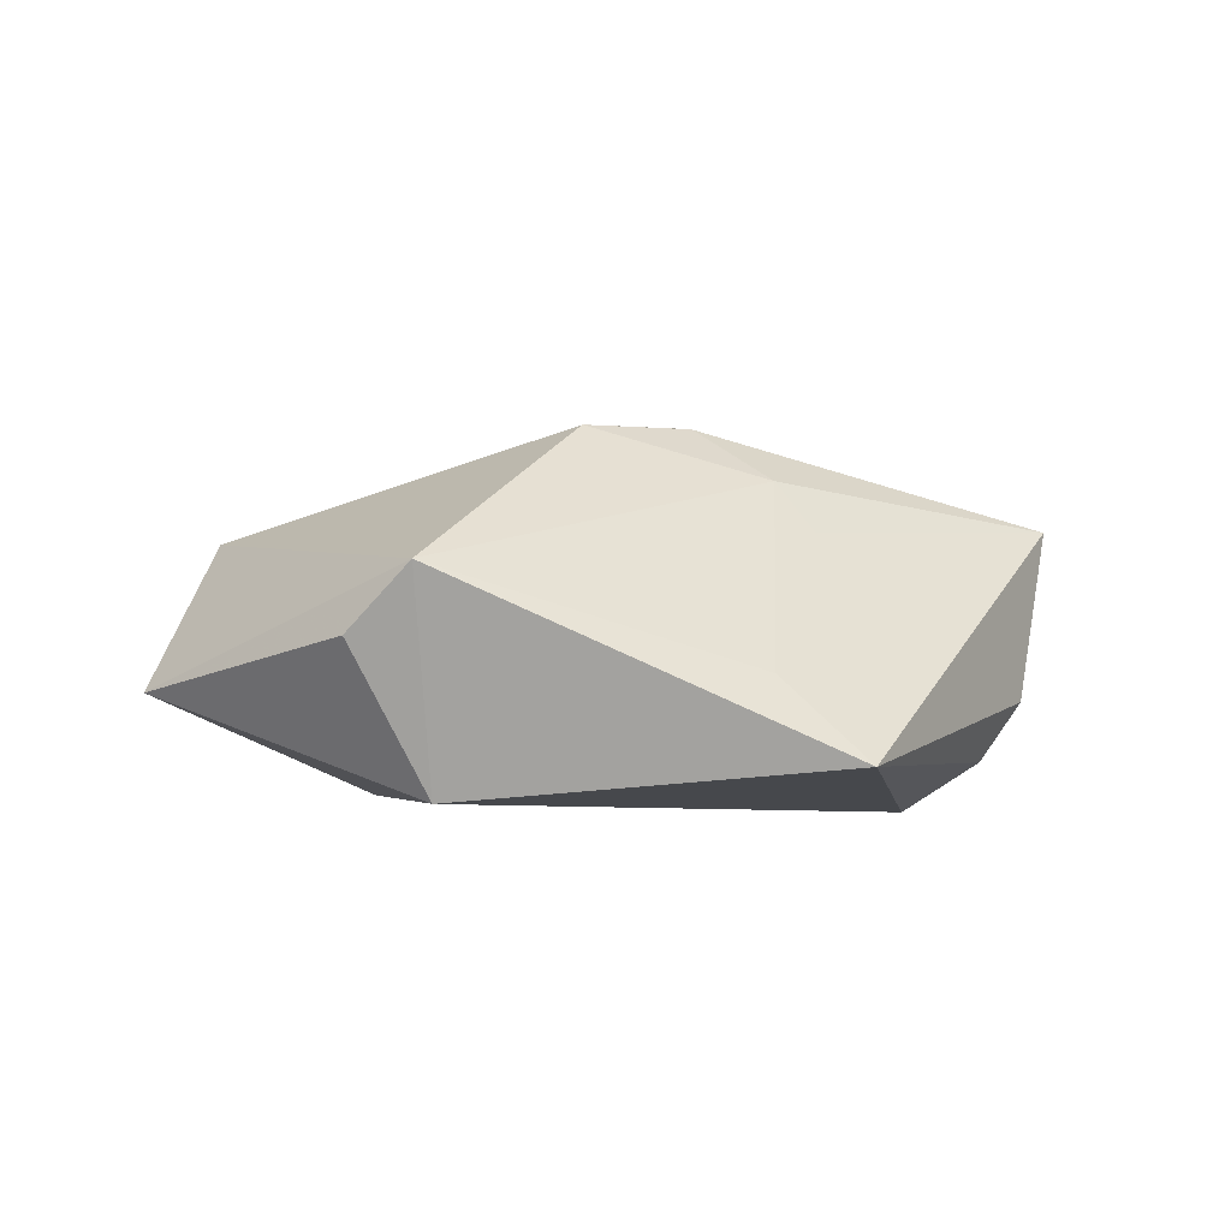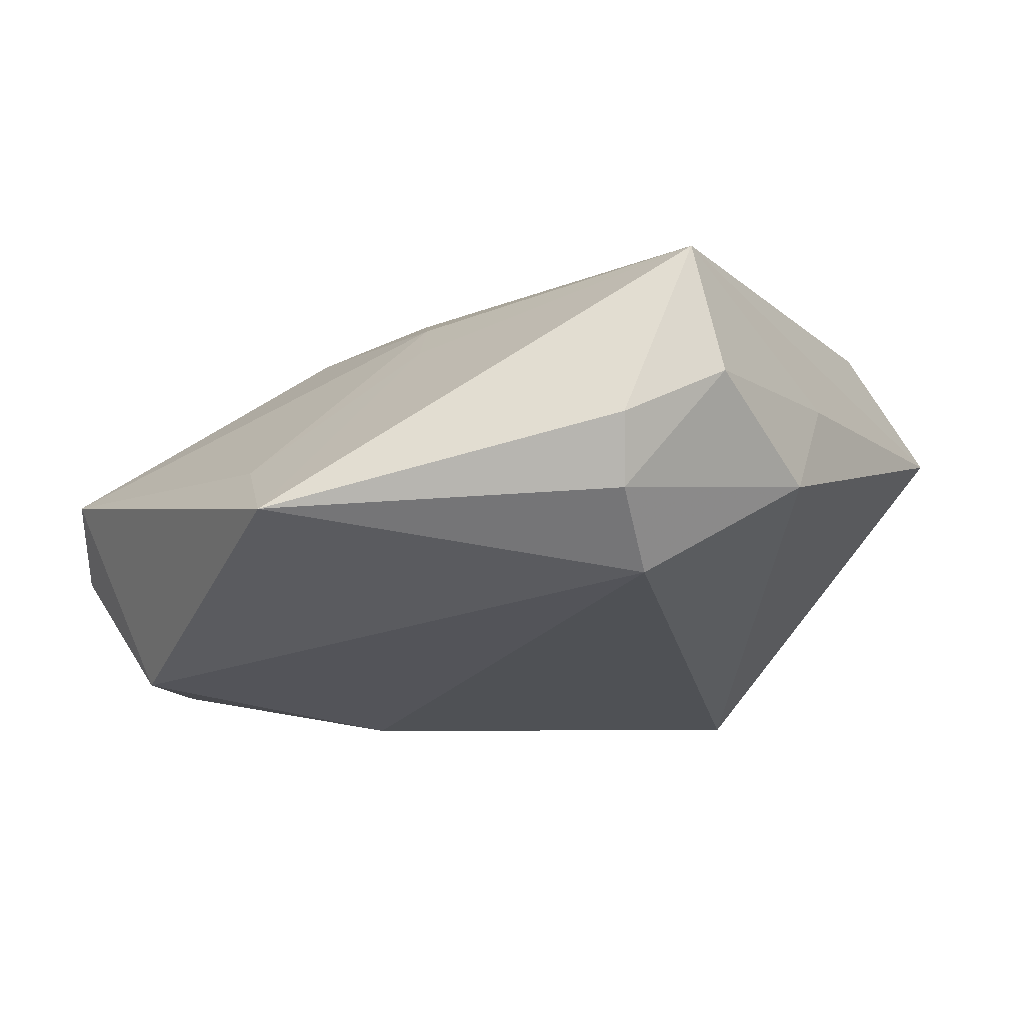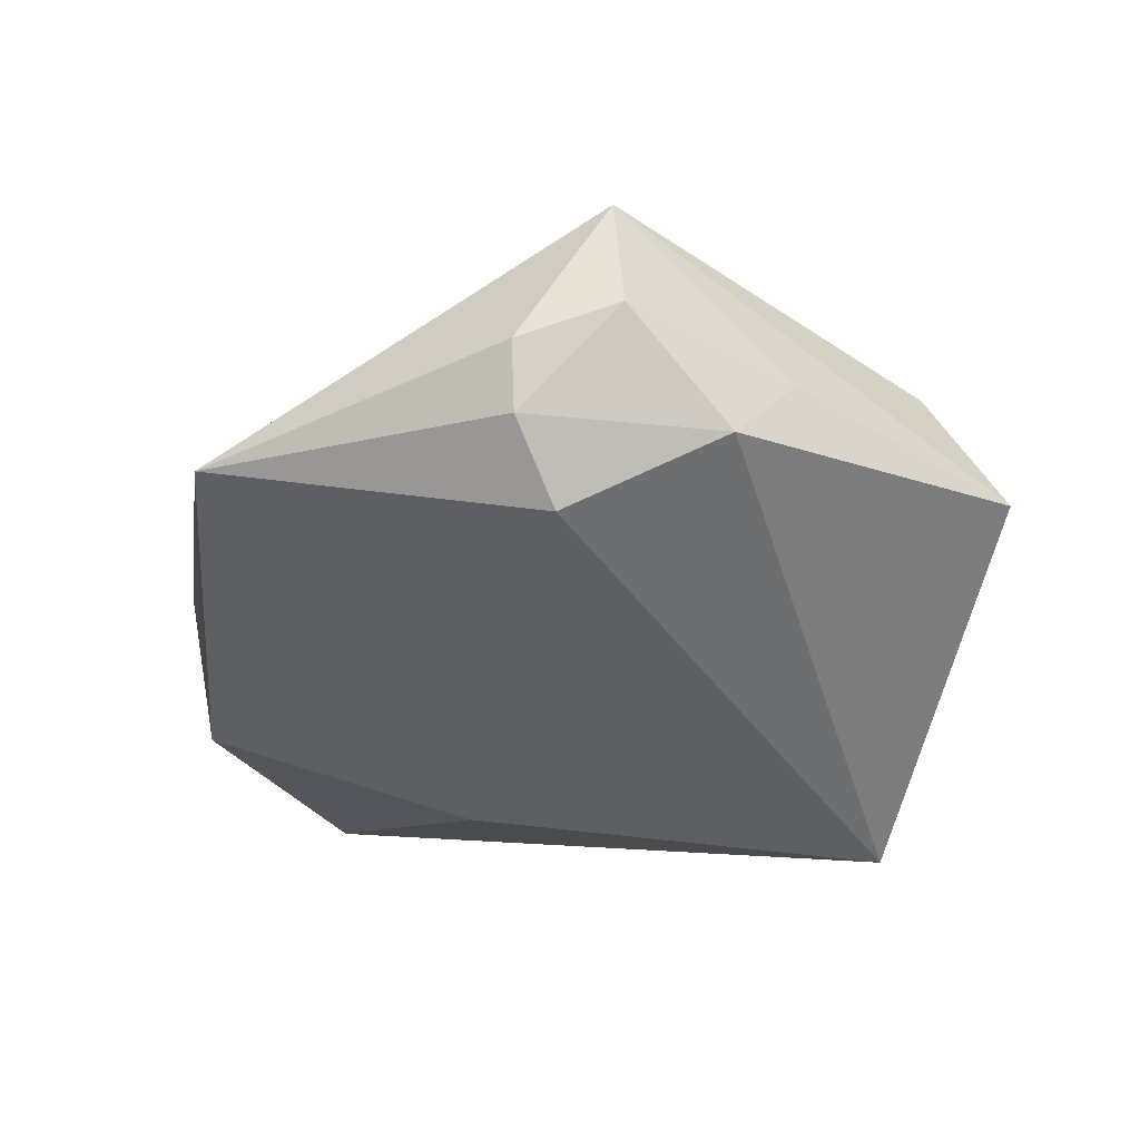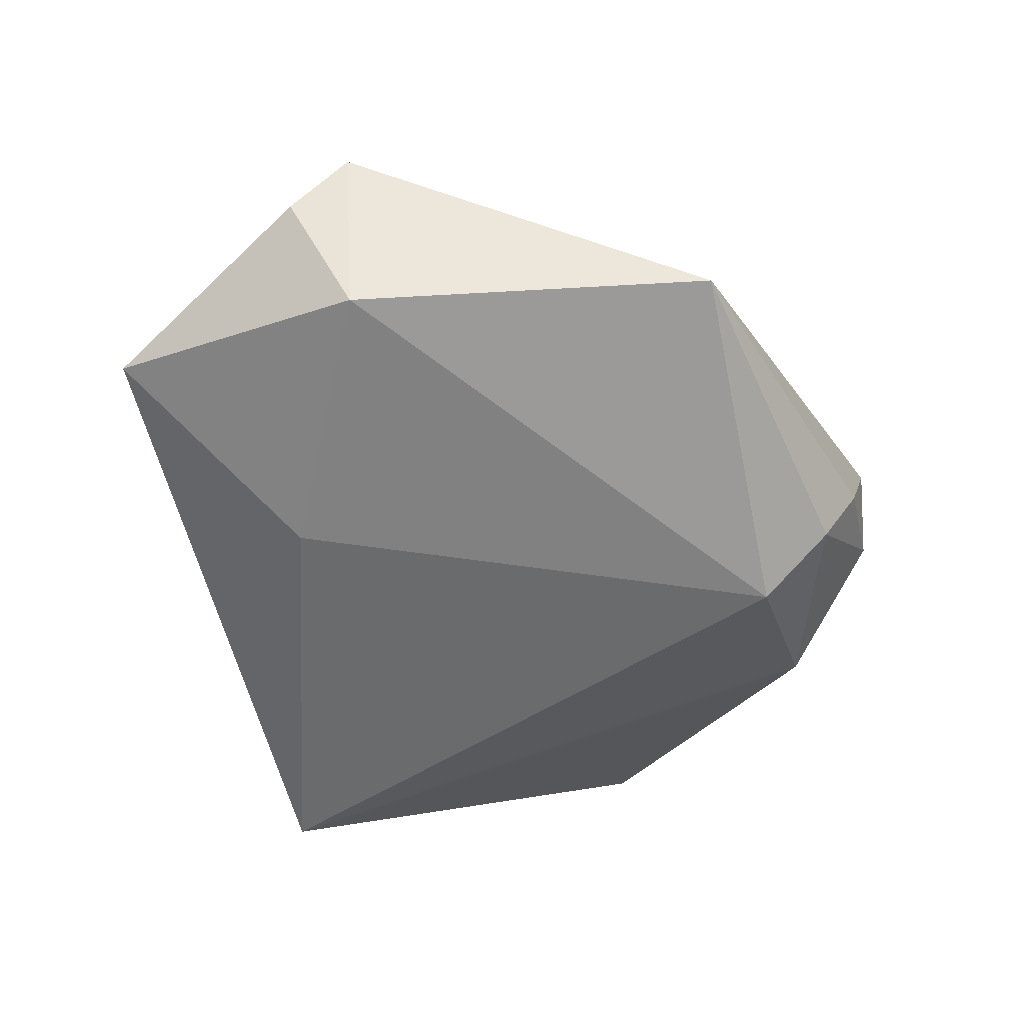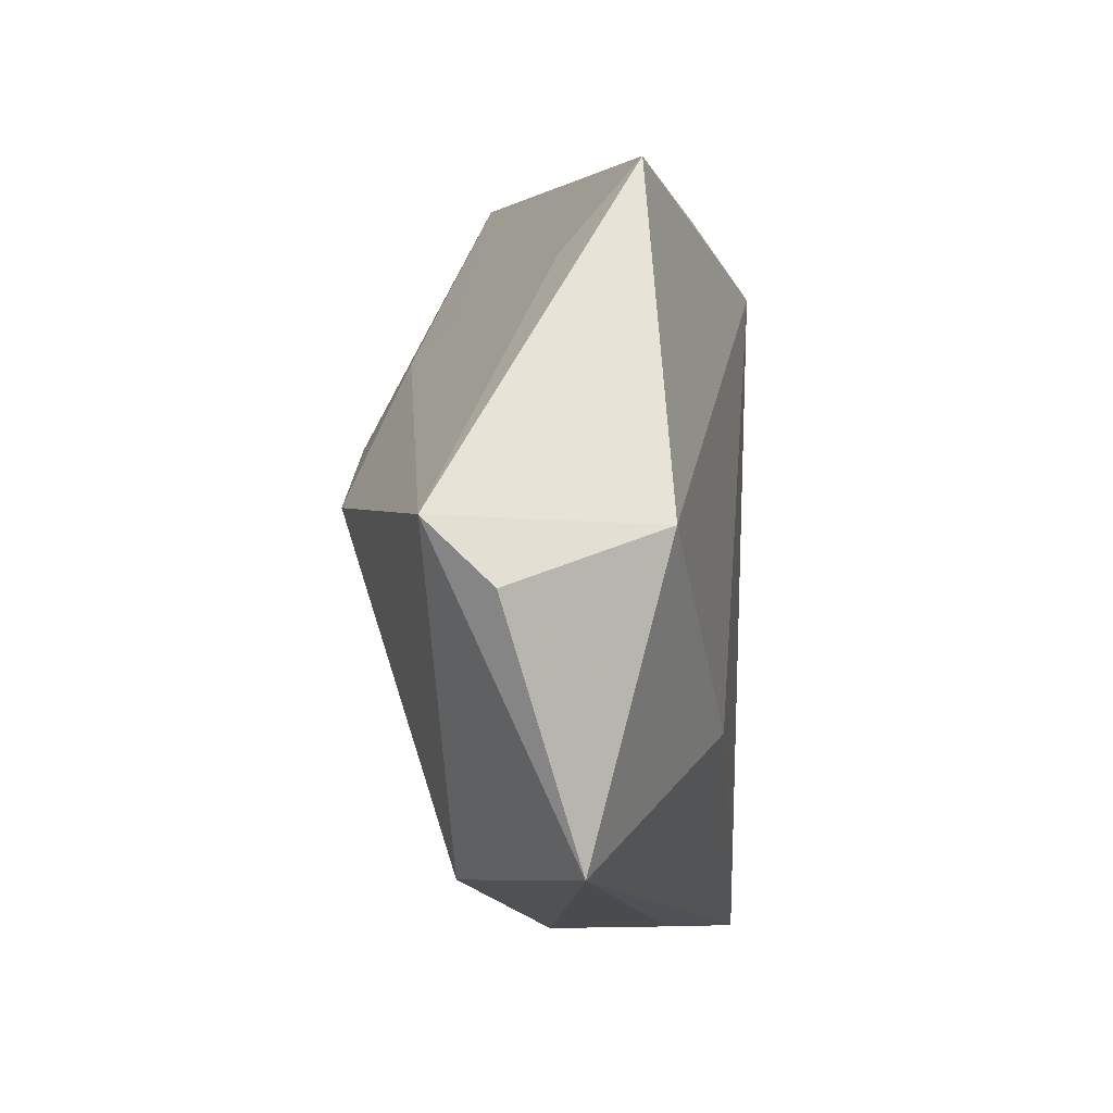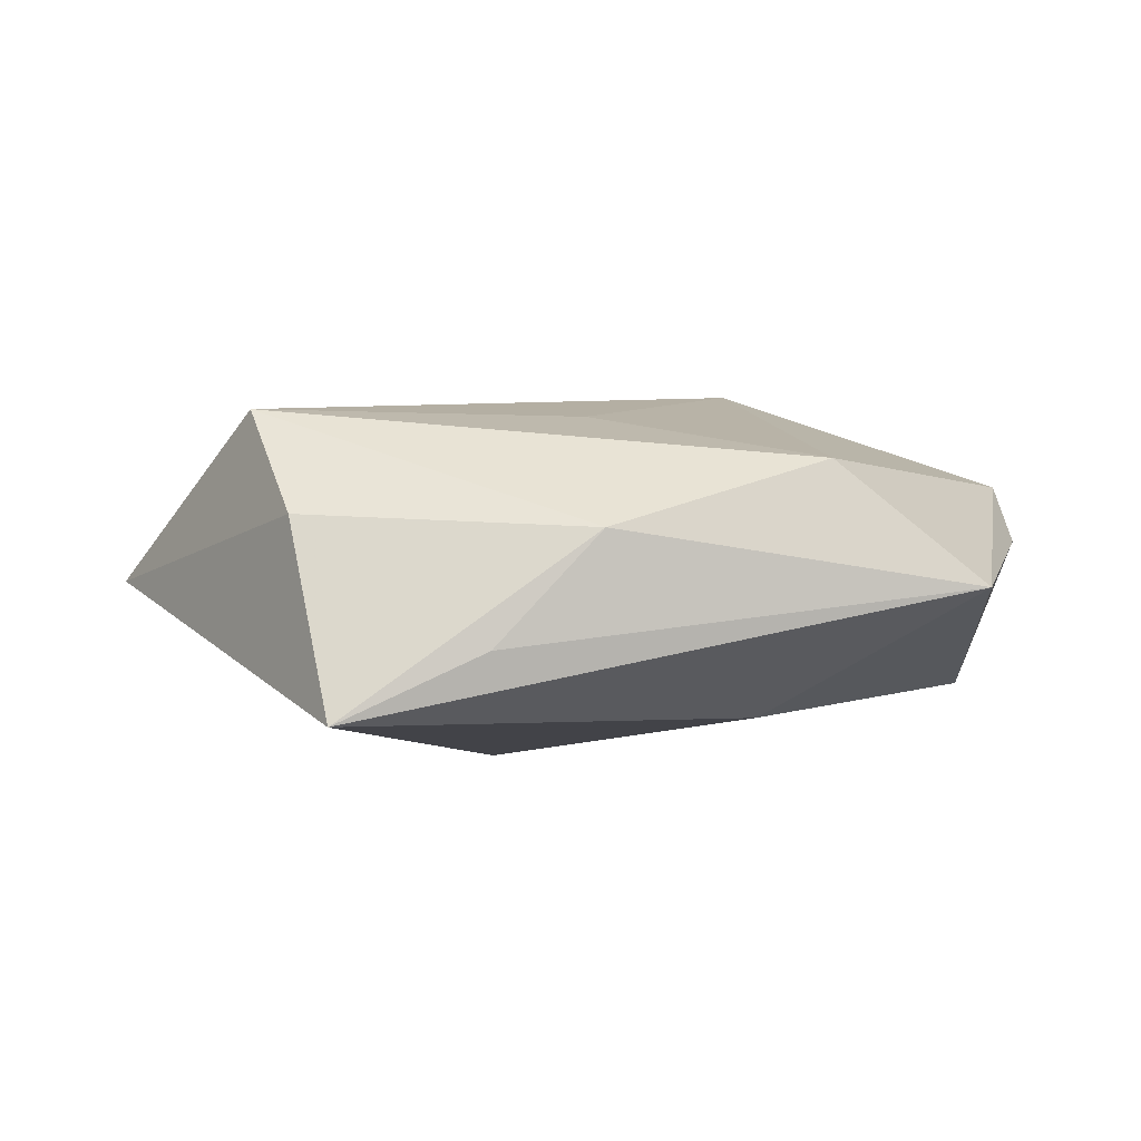
<metadata>
{"format":"obj","ext":"obj","renderer":"f3d","projection":"perspective","resolution":1024,"background":"white","views":[{"elev":6.0,"azim":112.9,"up":"+Z"},{"elev":67.8,"azim":168.5,"up":"+Y"},{"elev":-43.3,"azim":-159.2,"up":"+Z"},{"elev":-51.5,"azim":114.9,"up":"+Z"},{"elev":-2.8,"azim":92.7,"up":"+Y"},{"elev":-5.4,"azim":-0.5,"up":"+Z"}]}
</metadata>
<code>
v 0.04962 0.002675 0.01146
v -0.05006 -0.004611 -0.0002819
v -0.02036 0.04286 0.01021
v -0.02782 0.02832 -0.01254
v 0.0267 -0.03133 0.01002
v -0.003553 0.007781 0.02149
v 0.02855 0.0294 5.255e-05
v -0.008253 0.03929 -0.01326
v -0.0431 0.003099 0.01186
v 0.008374 0.02646 0.01172
v -0.007858 -0.03924 -0.01018
v 0.05049 -0.003938 0.004421
v 0.01831 0.00542 0.02249
v 0.0447 0.00196 -0.01143
v 0.006445 0.01241 0.02176
v 0.003352 -0.03835 0.00208
v 0.006826 0.02155 0.01667
v -0.02362 -0.04063 -0.01768
v -0.009499 0.04328 -0.006815
v -0.03362 -0.02455 0.0161
v -0.009386 0.03055 -0.0194
v 0.01994 -0.01733 -0.01605
v -0.03323 0.02278 -0.002217
v -0.0208 0.0411 -0.003457
v -0.02832 -0.03501 0.003784
v 0.001623 -0.01799 0.01641
v 0.02804 0.03905 -0.008162
v 0.04299 -0.03005 -0.003116
f 22 21 14
f 18 21 22
f 9 3 2
f 9 2 20
f 18 22 28
f 28 22 14
f 14 12 28
f 4 21 18
f 18 2 4
f 5 20 16
f 16 28 5
f 23 2 3
f 23 4 2
f 18 16 25
f 25 16 20
f 25 2 18
f 25 20 2
f 18 28 11
f 11 16 18
f 28 16 11
f 26 20 5
f 5 13 26
f 26 13 20
f 1 13 5
f 5 28 1
f 1 28 12
f 1 12 14
f 6 3 9
f 9 20 6
f 20 13 6
f 21 4 8
f 24 23 3
f 4 23 24
f 3 19 24
f 24 8 4
f 19 8 24
f 27 1 14
f 27 8 19
f 21 8 27
f 27 19 3
f 14 21 27
f 13 1 17
f 3 6 15
f 15 6 13
f 15 17 3
f 13 17 15
f 10 27 3
f 3 17 10
f 1 27 7
f 7 17 1
f 27 10 7
f 7 10 17

</code>
